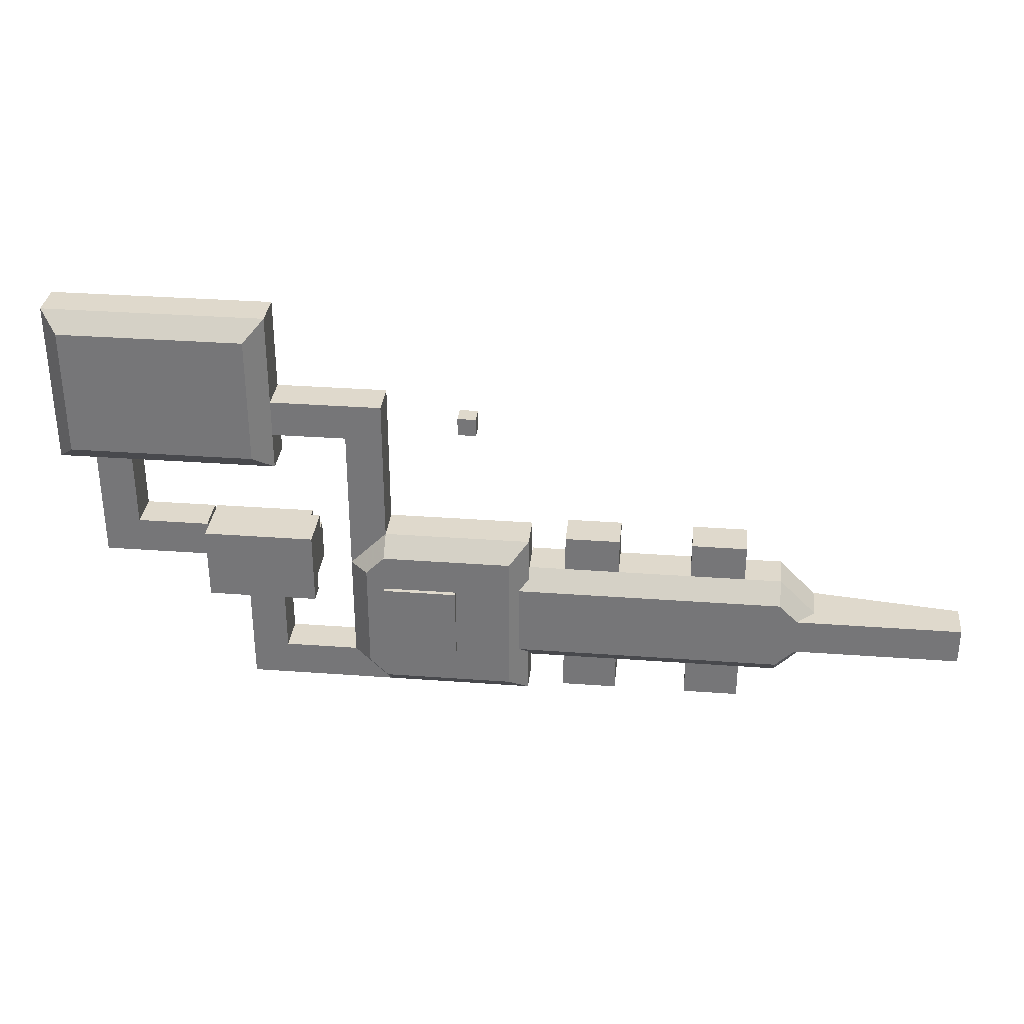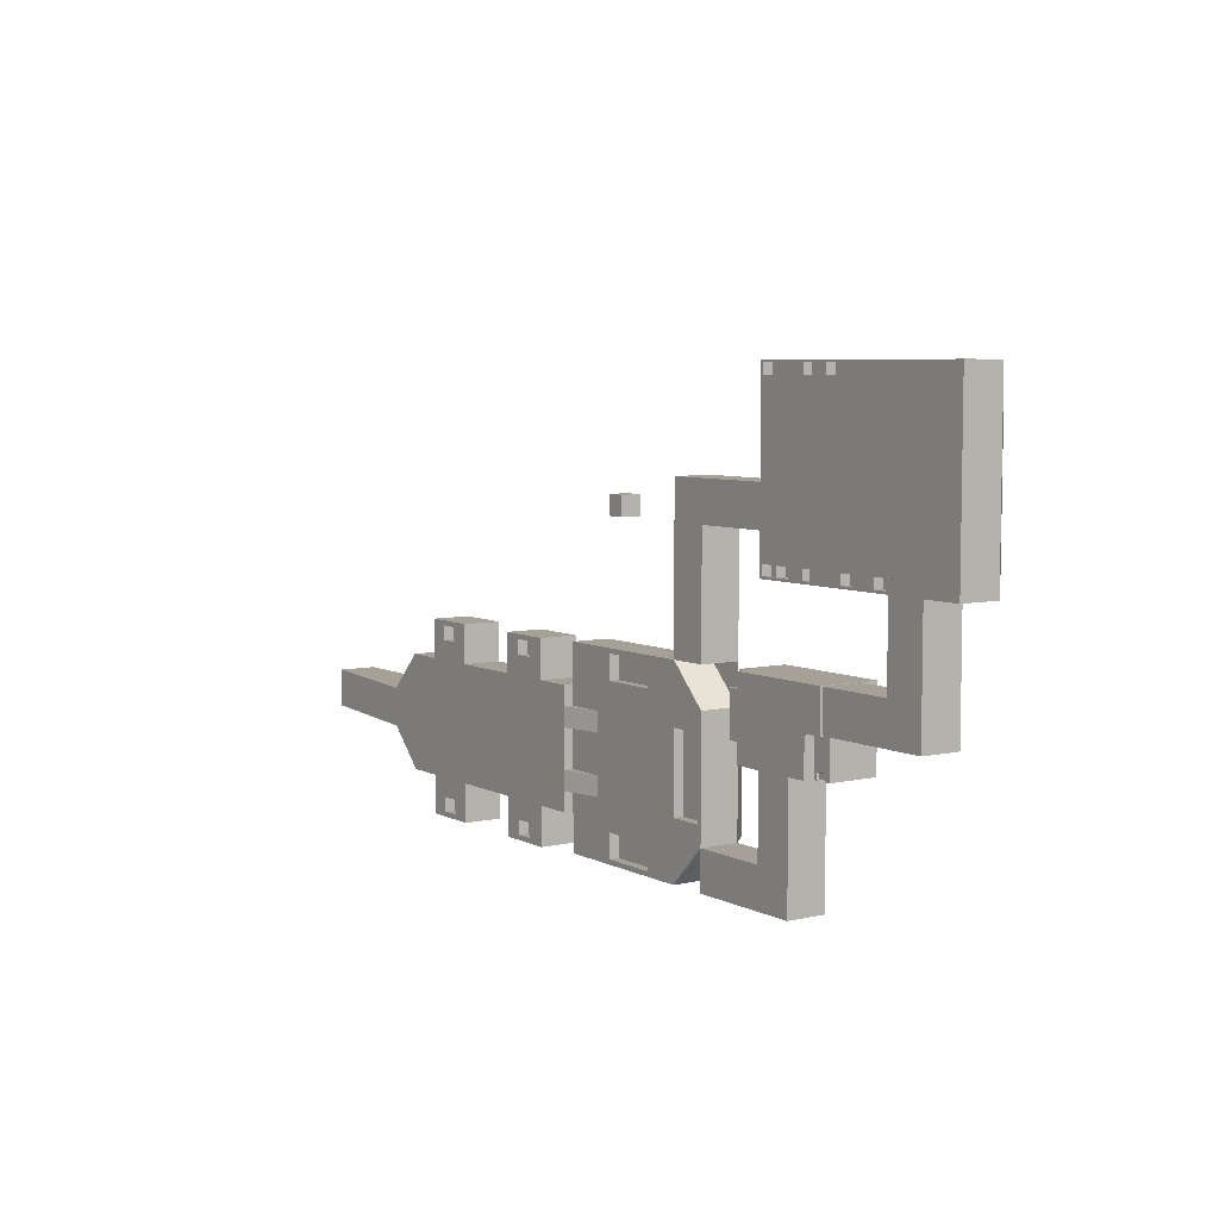
<metadata>
{"format":"obj","ext":"obj","renderer":"f3d","projection":"perspective","resolution":1024,"background":"white","views":[{"elev":32.3,"azim":-174.1,"up":"+Z"},{"elev":6.1,"azim":55.7,"up":"+Z"}]}
</metadata>
<code>
g Room1
v -896 0 -1120
v -768 0 -1120
v -768 -64 -1120
v -896 -64 -1120
v 640 416 -768
v 128 416 -768
v 128 384 -768
v 640 384 -768
v 640 416 -256
v 640 384 -256
v 640 256 128
v 640 252 128
v 640 0 128
v 896 0 128
v 896 252 128
v 896 256 128
v -1024 -64 -1120
v -1024 -64 -1024
v -896 -64 -1024
v 128 416 -256
v 128 384 -256
v -1152 -64 -896
v -1024 -64 -896
v -1024 192 -896
v -1152 192 -896
v 384 0 128
v 384 0 96
v 0 0 96
v 0 0 128
v 896 256 -128
v 896 252 -128
v -912 16 -1136
v -912 16 -1008
v -752 16 -1008
v -752 16 -1136
v -1920 -64 -1024
v -1920 -64 -896
v -1536 -64 -896
v -1536 -64 -1024
v -1664 -64 -1024
v -1792 -64 -1024
v -384 0 -640
v -384 0 -512
v -384 0 -384
v -128 0 -384
v -128 0 -640
v -752 0 -1008
v -768 0 -1024
v -752 0 -1136
v -896 192 128
v -768 192 128
v -768 -64 128
v -896 -64 128
v -640 192 -1024
v -640 -64 -1024
v -640 -64 -896
v -640 192 -896
v 624 80 -240
v 624 80 -784
v 624 64 -784
v 624 64 -240
v -256 256 128
v -256 0 128
v -384 0 128
v -384 256 128
v -640 192 -128
v -640 192 -0
v -640 192 128
v -1024 192 128
v -1024 192 -0
v -1024 192 -128
v -384 0 -256
v -384 -64 -256
v -384 -64 -128
v -384 0 -128
v -256 384 -0
v -320 320 64
v -320 320 -256
v -320 320 -768
v -320 320 -1088
v -256 384 -1024
v -752 0 -16
v -768 0 -0
v -896 0 -0
v -912 0 -16
v 880 80 -240
v 880 64 -240
v -896 0 -1024
v -1920 192 -1152
v -1920 -64 -1152
v -1792 -64 -1152
v -1792 192 -1152
v -3456 64 -384
v -3328 64 -384
v -3328 64 -640
v -3456 64 -640
v -384 256 -832
v -384 192 -896
v -384 256 -896
v -2688 -32 -384
v -2560 -32 -384
v -2560 -32 -640
v -2688 -32 -640
v 400 64 -80
v -16 64 -80
v -16 80 -80
v 400 80 -80
v -16 64 -1136
v 0 64 -1120
v 0 64 -960
v -16 64 -944
v -752 16 112
v -752 16 -16
v -912 16 -16
v -912 16 112
v -3456 320 -640
v -3328 48 -640
v -3328 320 -640
v -3328 320 -384
v -3328 48 -384
v -3456 320 -384
v -1664 192 128
v -1536 192 128
v -1536 -64 128
v -1664 -64 128
v -1792 0 -0
v -1664 0 -0
v -1664 -64 -0
v -1792 -64 -0
v -1920 192 -896
v -1920 192 -1024
v -2432 -64 -384
v -2176 -64 -128
v -2048 -64 -128
v -1920 -64 -128
v -1536 -64 -128
v -1408 -64 -128
v -1152 -64 -128
v -1024 -64 -128
v -640 -64 -128
v -512 -64 -128
v -384 -64 -384
v -384 -64 -512
v -384 -64 -640
v -384 -64 -768
v -384 -64 -896
v -512 -64 -896
v -1408 -64 -896
v -2048 -64 -896
v -2176 -64 -896
v -2432 -64 -640
v 384 0 -64
v 0 0 -64
v 0 64 -64
v 384 64 -64
v -640 -64 -0
v -1024 -64 -0
v -896 -64 -0
v -768 -64 -0
v -3200 48 -384
v -3200 48 -640
v -1024 192 -1024
v 384 64 96
v 0 64 96
v -1664 -64 -1152
v -1536 -64 -1152
v -1536 192 -1152
v -1664 192 -1152
v 384 0 -256
v 0 0 -256
v -1648 16 112
v -1648 16 -16
v -1808 16 -16
v -1808 16 112
v -3200 32 -384
v -3072 32 -384
v -3072 32 -640
v -3200 32 -640
v -2176 320 -256
v -2304 320 -384
v -2304 320 -640
v -2176 320 -768
v -1808 0 112
v -1648 0 112
v -2688 -16 -384
v -2688 -16 -640
v -1536 192 -896
v -1408 192 -896
v -2944 16 -384
v -2944 0 -384
v -2944 0 -640
v -2944 16 -640
v -2816 0 -384
v -2816 0 -640
v -2816 -16 -384
v -2816 -16 -640
v -752 0 112
v -3072 16 -384
v -3072 16 -640
v 640 384 -1024
v 768 384 -896
v 768 384 -128
v 640 384 -0
v -2560 -48 -640
v -2560 320 -640
v -2560 320 -384
v -2560 -48 -384
v 400 80 -944
v -16 80 -944
v 400 64 -944
v -912 0 -1008
v -2432 -48 -384
v -2432 -48 -640
v -2432 192 -640
v -2176 192 -896
v -1792 0 96
v -1664 0 96
v -2176 256 -832
v -383 320 -768
v -1808 0 -1008
v -1792 0 -1024
v -1664 0 -1024
v -1648 0 -1008
v -384 256 -0
v -384 0 -0
v -384 192 -128
v -384 256 -128
v 512 256 128
v 512 0 128
v -512 192 -896
v -384 0 -896
v -640 -64 128
v -896 -64 96
v -896 0 96
v -2432 320 -640
v 384 64 -960
v 0 0 -960
v 384 0 -960
v 400 80 112
v -16 80 112
v -2432 320 -384
v -2432 192 -384
v -128 0 -256
v -2048 192 -896
v -912 0 112
v -768 0 96
v -384 256 -192
v -1920 -64 -1120
v -1792 -64 -1120
v -1808 0 -16
v -384 320 -256
v -16 64 112
v 400 64 112
v -1536 192 -0
v -1536 -64 -0
v -1536 -64 96
v 640 64 -256
v 864 64 -256
v -1536 192 -1024
v -640 -64 96
v -768 -64 96
v -1024 -64 96
v -1024 -64 128
v -128 0 -768
v 640 0 -256
v 640 0 -768
v 384 0 -768
v 0 0 -768
v -1152 192 -128
v 640 64 -768
v 864 64 -768
v 864 0 -768
v -384 256 -1024
v -384 0 -1024
v -384 0 -1152
v -384 256 -1152
v -1792 0 -1120
v 880 80 -784
v 880 64 -784
v 896 256 -896
v 896 252 -896
v 896 0 -896
v 896 0 -768
v 896 256 -768
v -512 192 -128
v 384 0 -1152
v 384 0 -1120
v 640 0 -1152
v 512 0 -1152
v 400 80 -1136
v 400 64 -1136
v 640 252 -1152
v -1792 -64 96
v -1920 -64 -0
v -1920 -64 96
v 896 0 -128
v 896 0 -256
v 864 0 -256
v 0 0 -1152
v 0 0 -1120
v 384 64 -1120
v -16 80 -1136
v -1664 -64 96
v 896 0 -1152
v 896 252 -1152
v 896 256 -1152
v 896 256 -256
v 640 256 -1152
v -640 192 -1152
v -640 -64 -1152
v -640 -64 -1120
v -384 0 -768
v -1648 0 -16
v -256 0 -1152
v -256 256 -1152
v -912 0 -1136
v -1024 192 -1152
v -896 192 -1152
v -768 192 -1152
v -1408 192 -128
v 128 384 -0
v -1664 -64 -1120
v -1536 -64 -1120
v -2048 192 -128
v -2176 192 -128
v -1920 -64 128
v -1792 -64 128
v -1792 192 128
v -1920 192 128
v -1536 192 -128
v -1920 192 -128
v -2176 256 -192
v -768 -64 -1024
v -1664 0 -1120
v -1808 0 -1136
v -1648 0 -1136
v -1808 16 -1136
v -1808 16 -1008
v -1648 16 -1008
v -1648 16 -1136
v 128 384 -1024
v 512 256 -1152
v -1024 -64 -1152
v -896 -64 -1152
v -768 -64 -1152
v -1920 192 -0
f 1 2 3 4
f 5 6 7 8
f 9 5 8 10
f 11 12 13 14 15 16
f 17 18 19 4
f 20 9 10 21
f 22 23 24 25
f 6 20 21 7
f 26 27 28 29
f 16 11 30
f 31 12 15
f 12 13 14 15
f 32 33 34 35
f 36 37 38 39 40 41
f 42 43 44 45 46
f 47 48 2 49
f 50 51 52 53
f 54 55 56 57
f 58 59 60 61
f 62 63 64 65
f 66 67 68 51 50 69 70 71
f 72 73 74 75
f 76 77 78 79 80 81
f 82 83 84 85
f 86 58 61 87
f 88 1 4 19
f 89 90 91 92
f 93 94 95 96
f 97 98 99
f 100 101 102 103
f 104 105 106 107
f 108 109 110 111
f 112 113 114 115
f 116 96 117 95 118
f 119 94 120 93 121
f 122 123 124 125
f 126 127 128 129
f 130 37 36 131
f 132 133 134 135 136 137 138 139 140 141 74 73 142 143 144 145 146 147 56 23 22 148 38 37 149 150 151
f 152 153 154 155
f 156 140 139 157 158 159
f 120 160 161 117
f 24 23 18 162
f 28 27 163 164
f 104 155 154 105
f 165 166 167 168
f 152 169 170 153
f 171 172 173 174
f 175 176 177 178
f 121 93 96 116
f 78 179 180 181 182 79
f 171 174 183 184
f 185 100 103 186
f 187 38 148 188
f 189 190 191 192
f 190 193 194 191
f 193 195 196 194
f 195 185 186 196
f 197 82 113 112
f 198 189 192 199
f 200 201 202 203 10 8
f 118 95 117 178 199 191 196 103 204 102 205
f 206 101 207 100 195 190 198 175 120 94 119
f 208 209 111 210
f 34 33 211 47
f 207 212 213 204
f 214 213 151 150 215
f 183 216 217 184
f 218 97 219 182
f 220 221 222 223
f 211 88 48 47
f 224 225 75 226 227
f 228 229 26 29 63 62
f 230 147 146 231 98
f 51 68 232 52
f 158 233 234 84
f 205 102 204 151 213 214 235
f 236 110 237 238
f 239 107 106 240
f 241 242 212 132 207 101 206
f 101 207 204 102
f 72 243 73
f 244 149 37 130
f 235 214 181
f 245 234 246 197
f 227 226 247
f 248 36 41 249
f 250 126 216 183
f 247 251 78
f 252 164 163 253
f 254 255 256 124 123
f 61 257 258 87
f 252 253 239 240
f 130 131 89 92 168 167 259 187
f 232 260 261 233 262 263 53 52
f 264 46 45 243 170 169 265 266 267 268
f 70 157 139 71
f 269 71 139 138
f 41 40 222 221
f 237 268 267 238
f 94 120 117 95
f 270 271 272 266
f 273 274 275 276
f 249 41 221 277
f 59 278 279 60
f 278 86 87 279
f 280 281 282 283 284
f 285 141 140 66
f 286 287 238 267 266 272 283 282 288 289
f 290 208 210 291
f 160 175 178 161
f 79 97 99 273 276 80
f 292 288 282 281
f 105 252 240 106
f 153 28 164 154
f 57 56 147 230
f 293 129 294 295
f 13 296 297 298 265 169 152 27 26 229
f 27 152 155 163
f 22 25 188 148
f 299 300 287 286
f 109 301 287 300
f 170 243 72 75 225 64 63 29 28 153
f 209 302 108 111
f 283 272 298 297
f 110 109 300 237
f 301 236 238 287
f 233 261 246 234
f 233 158 157 262
f 127 217 303 128
f 257 270 266 265
f 271 258 298 272
f 46 144 42
f 255 136 135 294 129 128
f 280 281 282 304 305 306
f 302 209 208 290
f 256 255 128 303
f 201 280 284 307 30 202
f 261 159 83 246
f 306 280 308
f 174 173 250 183
f 309 310 311 55 54
f 145 264 312
f 313 127 126 250
f 276 275 314 315
f 258 257 265 298
f 180 242 241
f 176 198 199 177
f 87 258 271 279
f 299 314 275 274 231 312 264 268 237 300
f 60 270 257 61
f 215 150 149 244
f 59 58 86 278
f 33 32 316 211
f 291 301 109 108
f 105 154 164 252
f 210 236 301 291
f 181 214 215 218 182
f 24 162 317 318 319 309 54 57
f 137 320 269 138
f 203 11 228 62 65 77 76 321
f 21 10 203 321
f 90 248 249 322 323 166 165 91
f 259 39 38 187
f 253 163 155 104
f 44 142 45
f 65 64 225 224
f 324 134 133 325
f 173 172 313 250
f 43 143 142 44
f 124 256 303 293 295 326 327 125
f 328 327 326 329
f 247 226 285 66 71 269 320 330 331 324 325 332
f 99 98 231 274 273
f 281 282 304 305
f 18 23 56 55 333 19
f 40 322 334 222
f 69 263 262 157 70
f 42 144 143 43
f 97 79 219
f 335 277 221 220
f 223 222 334 336
f 337 338 339 340
f 336 335 337 340
f 3 333 55 311
f 217 216 293 303
f 308 292 305 306
f 81 341 7 21 321 76
f 245 197 112 115
f 330 136 255 254
f 336 334 277 335
f 179 332 325 242 180
f 279 271 270 60
f 220 223 339 338
f 48 88 19 333
f 2 48 333 3
f 49 2 1 316
f 45 142 73 243
f 335 220 338 337
f 32 35 49 316
f 331 135 134 324
f 50 53 263 69
f 316 1 88 211
f 85 84 234 245
f 212 132 151 213
f 247 332 179 251
f 202 30 11 203
f 216 126 129 293
f 31 296 13 12
f 328 122 125 327
f 342 289 288 292 308
f 231 146 145 312
f 325 133 132 212 242
f 260 156 159 261
f 197 246 83 82
f 292 281 305
f 85 245 115 114
f 341 200 8 7
f 317 343 344 318
f 67 156 260 232 68
f 319 345 310 309
f 322 249 277 334
f 167 166 323 39 259
f 322 40 39 323
f 315 314 299 286 289 342
f 329 326 295 294 346
f 172 171 184 313
f 81 80 276 315 342 308 200 341
f 330 320 137 136
f 91 165 168 92
f 284 283 297 307
f 77 65 224 227 247 78
f 66 140 156 67
f 30 31 15 16
f 253 104 107 239
f 11 12 13 229 228
f 159 158 84 83
f 223 336 340 339
f 344 345 319 318
f 82 85 114 113
f 35 34 47 49
f 346 294 135 331
f 302 290 291 108
f 218 215 244 130 187 188 25 24 57 230 98 97
f 200 308 280 201
f 111 110 236 210
f 180 241 206 119 121 116 118 205 235 181
f 307 297 296 31 30
f 264 145 144 46
f 226 75 74 141 285
f 162 18 17 343 317
f 330 254 123 122 328 329 346 331
f 343 17 4 3 311 310 345 344
f 5 9 20 6
f 131 36 248 90 89
f 184 217 127 313
g Room2
v 1024 256 -1152
v 1024 0 -1152
v 1664 0 -1152
v 1664 256 -1152
v 1408 0 -896
v 896 0 -1152
v 896 0 -896
v 1024 0 -896
v 1408 256 -384
v 1408 0 -384
v 1408 0 -512
v 1408 256 -512
v 1664 0 -512
v 1664 256 -512
v 1664 0 -384
v 1664 64 -384
v 1664 256 -384
v 1408 256 -896
v 1024 256 -896
v 896 256 -896
v 896 256 -1152
v 896 252 -896
v 896 252 -1152
f 347 348 349 350
f 351 349 348 352 353 354
f 355 356 357 358
f 350 349 359 360
f 360 359 361 362 363
f 355 356 361 362 363
f 350 364 365 366 367 347
f 364 351 354 365
f 365 354 353 368 366
f 367 369 352 348 347
f 351 357 356 361 359 349
f 350 360 363 355 358 364
f 358 357 351 364
g Room3
v 1820 64 -336
v 1820 64 -344
v 1820 64 -376
v 1820 64 -384
v 1800 64 -384
v 1800 64 -336
v 1216 64 112
v 1216 0 112
v 1216 0 48
v 1216 64 48
v 1664 256 -384
v 1664 64 -384
v 1792 64 -384
v 1828 64 -384
v 1884 64 -384
v 1892 64 -384
v 1920 64 -384
v 1920 256 -384
v 1152 256 128
v 1152 64 128
v 1152 64 112
v 1152 64 48
v 1152 64 32
v 1152 256 32
v 1892 64 -376
v 1884 72 -376
v 1920 256 -128
v 1920 252 -128
v 1920 252 128
v 1920 256 128
v 1920 384 128
v 1216 256 128
v 1152 384 128
v 1920 384 -384
v 1152 384 -384
v 1152 256 -384
v 1216 256 -384
v 1408 256 -384
v 1152 256 -256
v 1216 256 -256
v 1920 256 -136
v 1216 64 128
v 1216 64 32
v 1152 0 -256
v 1216 0 -256
v 1792 0 -136
v 1792 0 128
v 1920 0 128
v 1920 0 -128
v 1920 0 -136
v 1800 0 -136
v 1216 0 -384
v 1408 0 -384
v 1216 0 128
v 1152 0 32
v 1828 64 -336
v 1884 64 -336
v 1884 72 -344
v 1828 72 -344
v 1920 64 -144
v 1920 56 -136
v 1920 64 -136
v 1800 64 -144
v 1800 56 -136
v 1216 0 32
v 1920 64 -336
v 1892 64 -336
v 1792 56 -144
v 1792 56 -384
v 1892 64 -344
v 1792 0 -384
v 1792 0 -144
v 1664 0 -384
v 1828 72 -376
f 370 371 372 373 374 375
f 376 377 378 379
f 380 381 382 374 373 383 384 385 386 387
f 388 389 390 391 392 393
f 394 384 395
f 396 397 398 399
f 400 399 401 388 402
f 387 403 404 405 406 407 380
f 405 408 409 406
f 400 403 387 410 396 399
f 390 376 379 391
f 401 411 389 388
f 391 379 412 392
f 389 411 376 390
f 408 413 414 409
f 415 416 417 418 419 420
f 406 421 422 407
f 403 400 402 404
f 399 398 417 416 423 411 401
f 409 414 421 406
f 393 392 424 413 408
f 425 426 427 428
f 429 430 431
f 432 433 430 429
f 412 434 424 392
f 375 432 429 435 436 426 425 370
f 420 419 430 433
f 411 423 377 376
f 424 434 414 413
f 432 437 433
f 374 438 437 432 375
f 439 394 395 427
f 440 441 437 438
f 439 427 426
f 419 418 397 396 410 431 430
f 381 442 440 438 382
f 372 371 428 443
f 425 428 371
f 383 372 443
f 382 438 374
f 386 435 429 431 410 387
f 443 395 384 383
f 427 395 443 428
f 433 437 441 420
f 421 414 434 378 377 423 416 415 441 440 442 422
f 370 425 371
f 426 436 439
f 441 415 420
f 402 388 393 408 405 404
f 436 435 386 385 394 439
f 379 378 434 412
f 418 417 398 397
f 383 373 372
f 385 384 394
g Room4
v 1936 252 -128
v 1920 252 -128
v 1920 252 128
v 1936 252 128
v 2688 256 -128
v 2688 0 -128
v 2688 0 512
v 2688 256 512
v 2688 256 640
v 2688 0 640
v 2432 0 640
v 2432 256 640
v 1920 256 -128
v 1936 256 -128
v 2432 256 512
v 2432 0 512
v 2432 0 128
v 2432 256 128
v 1936 256 128
v 1920 256 128
v 1936 0 -128
v 2064 0 -128
v 2064 256 -128
v 2064 0 128
v 2064 256 128
v 1936 0 128
f 444 445 446 447
f 448 449 450 451
f 452 453 454 455
f 456 445 444 457
f 458 459 460 461
f 457 462 463 456
f 457 444 464 465 466
f 461 460 467 468
f 455 454 459 458
f 462 447 446 463
f 466 465 449 448
f 447 469 464 444
f 460 459 454 453 450 449
f 468 467 469 447 462
f 451 450 453 452
f 448 461 468 462 457 466
f 464 469 467 460 449 465
f 448 451 452 455 458 461
g Room5
v 896 256 128
v 896 252 128
v 896 0 128
v 896 0 256
v 896 256 256
v 1280 256 1152
v 1280 0 1152
v 640 0 1152
v 640 256 1152
v 1408 256 896
v 1408 256 1152
v 896 256 896
v 1280 256 896
v 640 256 256
v 640 0 256
v 640 0 128
v 640 252 128
v 640 256 128
v 896 0 896
v 1408 0 1152
v 1408 0 896
v 1280 0 896
f 470 471 472 473 474
f 475 476 477 478
f 479 480 475 478 481 482
f 483 484 485 486 487
f 474 473 488 481
f 478 477 484 483
f 488 477 476 489 490 491
f 482 491 490 479
f 485 484 477 488 473 472
f 481 488 491 482
f 480 489 476 475
f 470 474 481 478 483 487
f 479 490 489 480
g Room6
v 2816 256 1792
v 2816 0 1792
v 2032 0 1792
v 1536 0 1792
v 1536 256 1792
v 1648 64 656
v 1648 0 656
v 1632 0 656
v 1632 64 656
v 1536 384 768
v 2816 384 768
v 2816 384 1664
v 1536 384 1664
v 1440 64 1712
v 1440 0 1712
v 1424 0 1712
v 1424 64 1712
v 2080 64 720
v 2080 0 720
v 2144 0 720
v 2144 64 720
v 2064 64 720
v 2064 0 720
v 2416 64 656
v 2416 0 656
v 2400 0 656
v 2400 64 656
v 2336 0 656
v 2336 64 656
v 2080 64 656
v 2080 0 656
v 2064 0 656
v 2064 64 656
v 1952 64 1776
v 1952 0 1776
v 2016 0 1776
v 2016 64 1776
v 2320 64 720
v 2320 0 720
v 2336 0 720
v 2336 64 720
v 1408 0 1792
v 1408 256 1792
v 1648 0 720
v 1760 0 720
v 1760 0 656
v 1408 0 640
v 1408 0 656
v 1424 0 656
v 1440 0 656
v 1504 0 656
v 1520 0 656
v 1552 0 656
v 1568 0 656
v 1824 0 656
v 2144 0 656
v 2160 0 656
v 2320 0 656
v 2416 0 640
v 2304 0 640
v 1536 0 640
v 1408 256 896
v 1408 0 896
v 1408 0 768
v 1408 256 768
v 1408 256 640
v 1536 256 640
v 2944 256 1664
v 2944 0 1664
v 2944 0 1712
v 2944 0 1792
v 2944 256 1792
v 1520 0 720
v 1552 0 720
v 2160 64 720
v 2160 0 720
v 2160 64 656
v 1504 64 656
v 1504 64 720
v 1520 64 720
v 1520 64 656
v 2416 64 720
v 2416 0 720
v 1824 64 656
v 1760 64 656
v 2944 0 720
v 2944 0 640
v 2816 0 640
v 2688 0 640
v 2432 0 640
v 2032 0 1712
v 2032 0 1776
v 1440 64 656
v 1424 64 656
v 1408 0 720
v 1824 64 720
v 1824 0 720
v 1424 0 720
v 1760 64 720
v 1568 64 656
v 2688 256 640
v 2816 256 640
v 1552 64 656
v 1552 64 720
v 1424 0 1776
v 1424 64 1776
v 1424 64 720
v 1440 0 720
v 1440 64 720
v 2304 256 640
v 2432 256 640
v 2944 256 640
v 2400 64 720
v 2032 64 1776
v 2032 64 1712
v 2320 64 656
v 2144 64 656
v 1632 64 720
v 1632 0 720
v 1648 64 720
v 2944 0 768
v 2944 256 768
v 2016 64 1712
v 1952 64 1712
v 1568 64 720
v 2400 0 720
v 1760 64 1712
v 1760 0 1712
v 1760 0 1776
v 1760 64 1776
v 1408 256 1664
v 1408 0 1664
v 1408 0 1280
v 1408 256 1280
v 1408 0 1152
v 1408 256 1152
v 2016 0 1712
v 1952 0 1712
v 1824 0 1712
v 1824 0 1776
v 1936 0 1776
v 1936 0 1712
v 1824 64 1712
v 1520 0 1712
v 1520 0 1776
v 1936 64 1712
v 1936 64 1776
v 1408 0 1712
v 1408 0 1776
v 1824 64 1776
v 1520 64 1776
v 1520 64 1712
v 1504 64 1712
v 1504 64 1776
v 1440 64 1776
v 1504 0 1712
v 1440 0 1776
v 1504 0 720
v 1568 0 720
v 1504 0 1776
f 492 493 494 495 496
f 497 498 499 500
f 501 502 503 504
f 505 506 507 508
f 509 510 511 512
f 513 514 510 509
f 515 516 517 518
f 518 517 519 520
f 521 522 523 524
f 525 526 527 528
f 529 530 531 532
f 496 495 533 534
f 498 535 536 537
f 538 539 540 541 542 543 544 545 499 498 537 546 523 522 547 548 549 519 517 516 550 551 552
f 553 554 555 556
f 557 538 552 558
f 559 560 561 562 563
f 543 564 565 544
f 566 567 548 568
f 569 570 571 572
f 573 574 516 515
f 575 546 537 576
f 550 516 574 577 578 579 580 581
f 582 583 494 493 562 561
f 584 541 540 585
f 556 555 586 539 538 557
f 587 588 546 575
f 539 586 589 540
f 590 536 588 587
f 500 499 545 591
f 592 580 579 593
f 594 544 565 595
f 508 507 596 597
f 598 589 599 600
f 501 557 558 601 602 592 593 603 502
f 518 604 573 515
f 605 583 582 606
f 607 529 532 520
f 608 512 566 568
f 521 509 512 608
f 524 513 509 521
f 609 610 535 611
f 593 579 578 603
f 576 590 587 575
f 603 578 577 612 613
f 528 527 583 605
f 524 523 514 513
f 528 614 615 525
f 591 616 609 500
f 594 595 616 591
f 532 531 617 604
f 618 619 620 621
f 622 623 624 625
f 585 598 600 584
f 625 624 626 627
f 520 532 604 518
f 614 628 629 615
f 630 631 632 633
f 546 588 514 523
f 634 630 619 618
f 635 636 620 619
f 613 612 560 559
f 608 547 522 521
f 571 564 543 572
f 563 562 493 492
f 637 633 632 638
f 507 639 640 596
f 641 634 618 621
f 605 606 614 528
f 500 609 611 497
f 585 540 589 598
f 525 615 637 638
f 604 617 574 573
f 642 643 644 645
f 641 631 630 634
f 646 505 508 597
f 606 582 628 614
f 615 629 633 637
f 643 635 647 644
f 644 647 506 505
f 621 620 631 641
f 601 551 550 581 602
f 597 596 648 646
f 600 599 649 570
f 586 555 554 626 624 623 639 507 506 647 635 619 630 633 629 628 582 561 560 612 577 574 617 531 530 567 511 510 514 588 536 535 610 650 565 564 649 599 589
f 504 534 622 625 627 553 556 557 501
f 584 600 570 569
f 640 533 495 494 583 527 526 632 631 620 636 651 648 596
f 642 636 635 643
f 607 549 530 529
f 503 563 492 496 534 504
f 638 632 526 525
f 645 651 636 642
f 576 537 536 590
f 645 644 505 646
f 616 650 610 609
f 548 567 530 549
f 502 603 613 559 563 503
f 611 535 498 497
f 534 533 640 639 623 622
f 520 519 549 607
f 569 542 541 584
f 591 545 544 594
f 568 548 547 608
f 572 543 542 569
f 646 648 651 645
f 570 649 564 571
f 512 511 567 566
f 558 552 551 601
f 595 565 650 616
g Room7
v 128 128 896
v 128 128 1024
v 0 128 1024
v 0 128 896
v 0 0 896
v 128 0 896
v 0 0 1024
v 128 0 1024
f 652 653 654 655
f 652 655 656 657
f 656 658 659 657
f 655 654 658 656
f 653 652 657 659
f 654 653 659 658

</code>
